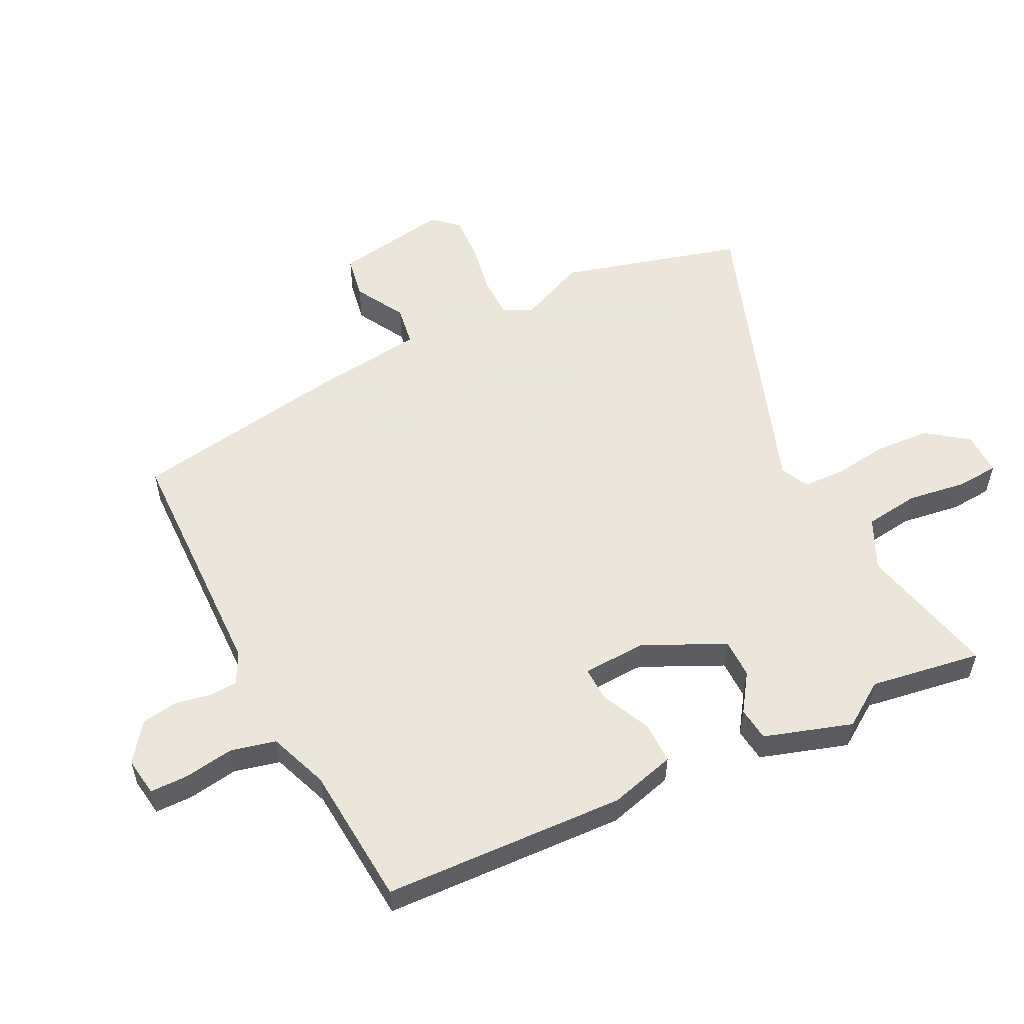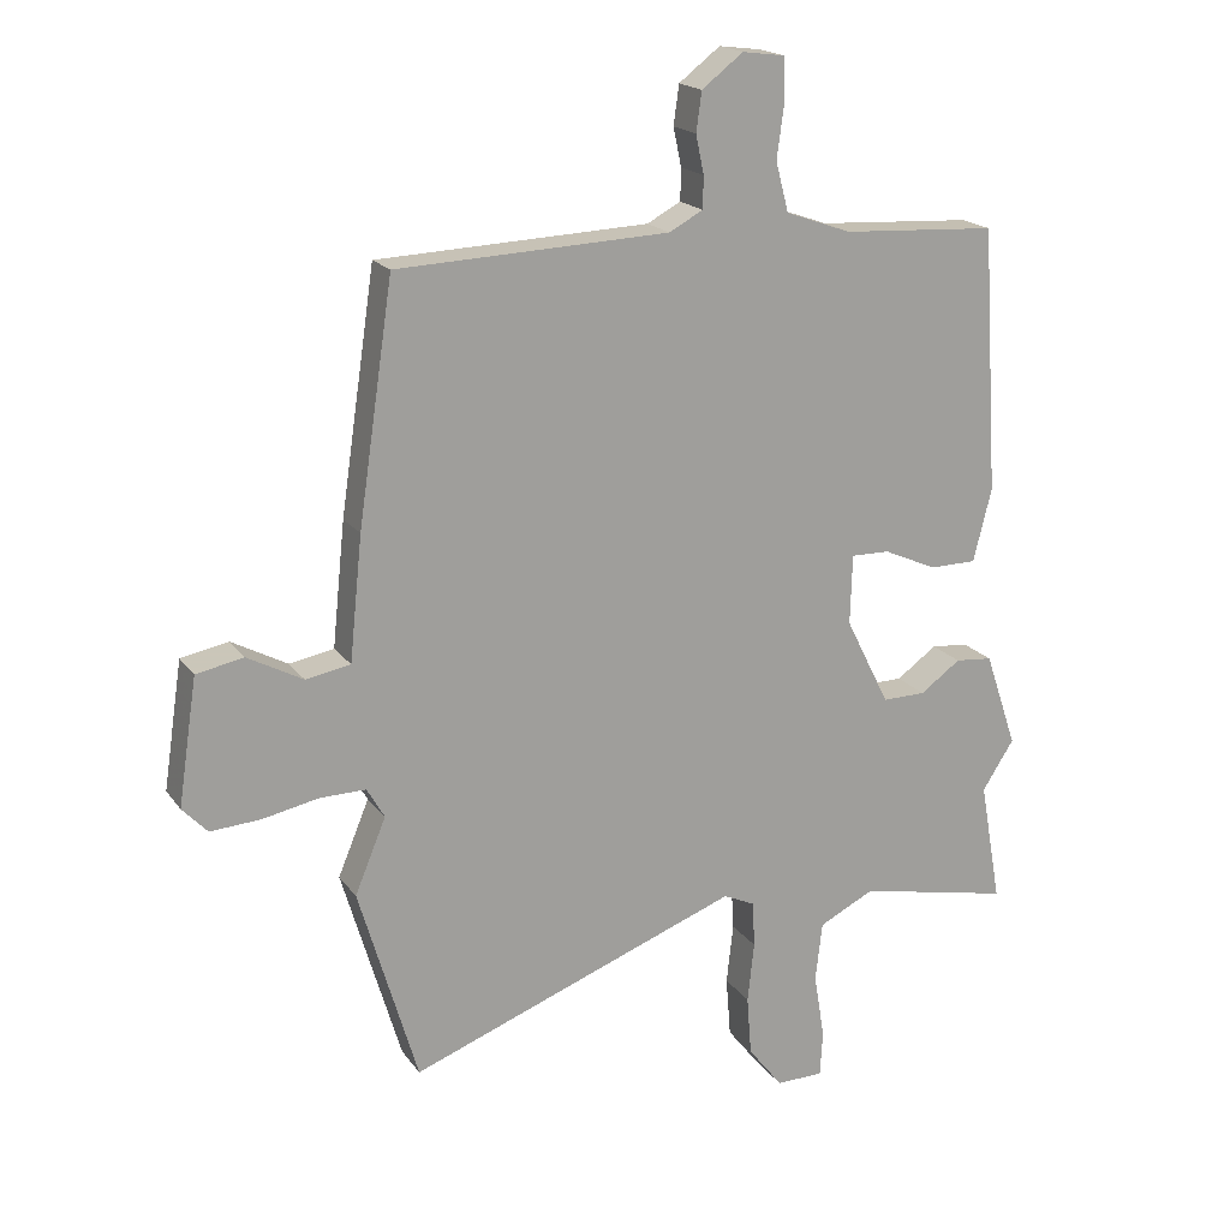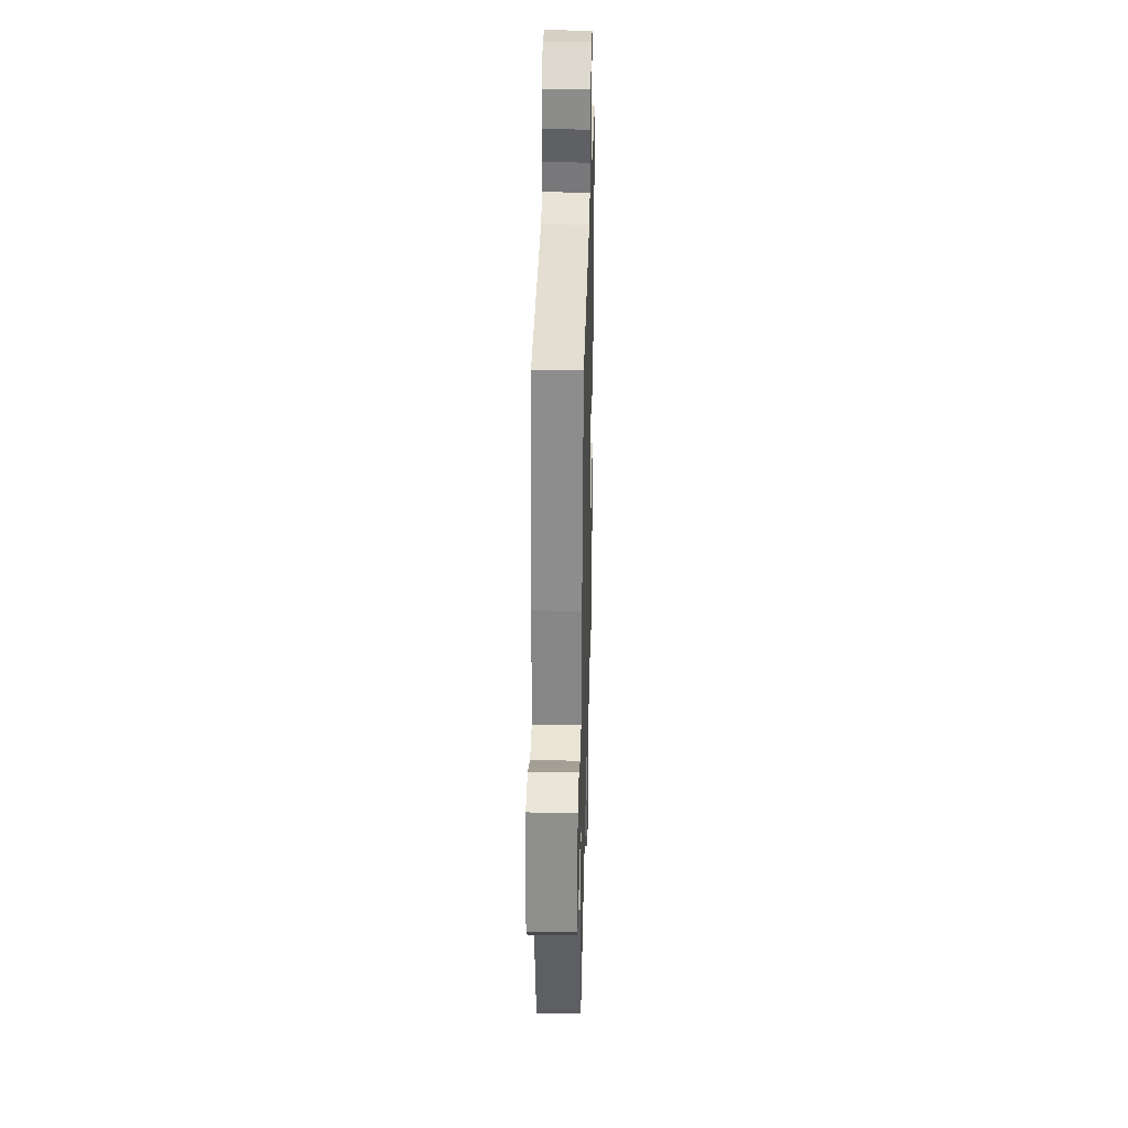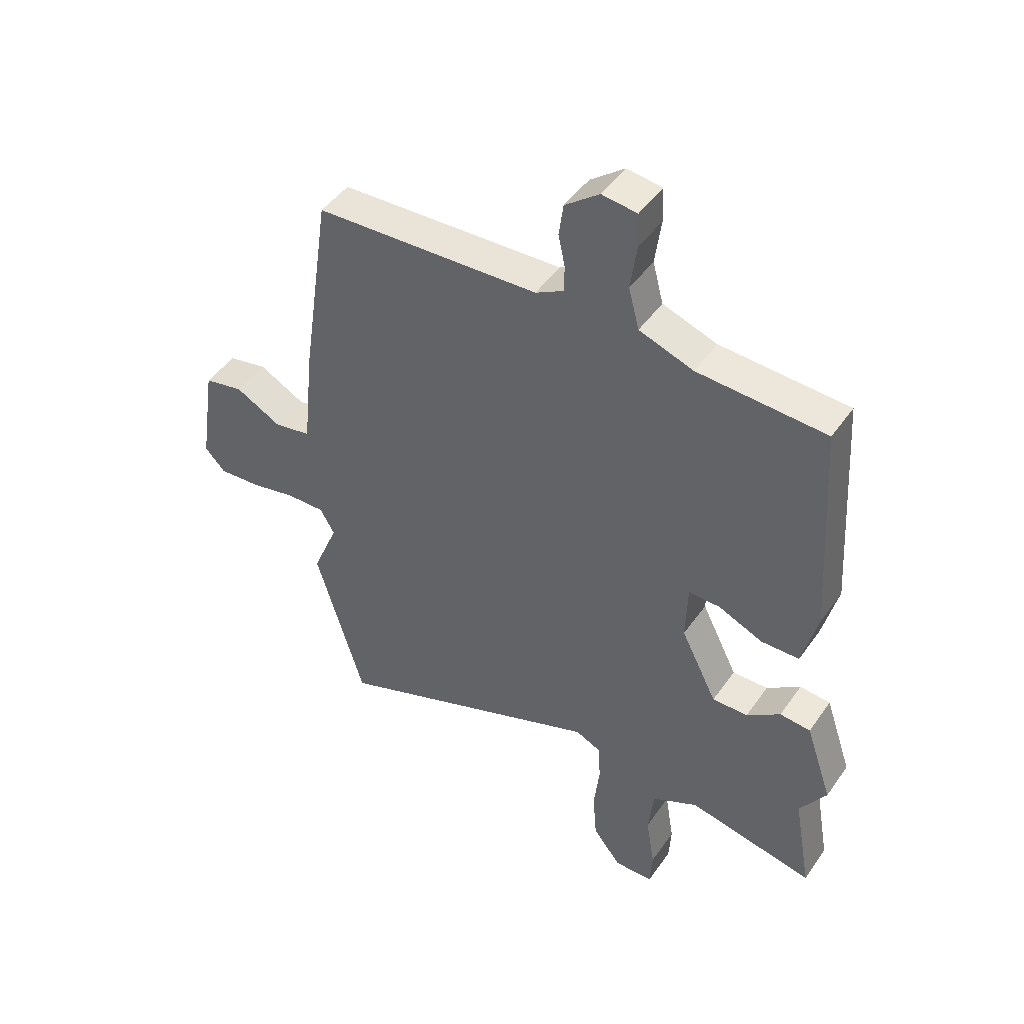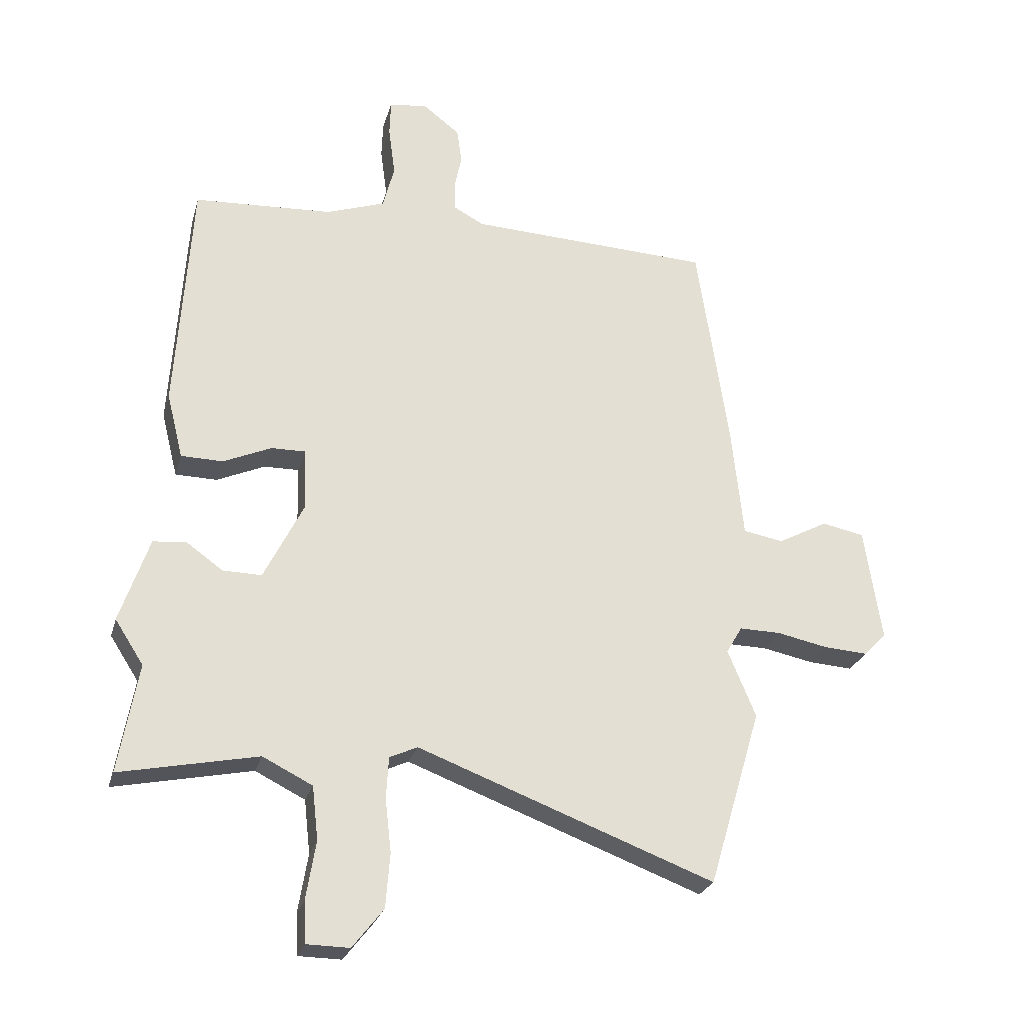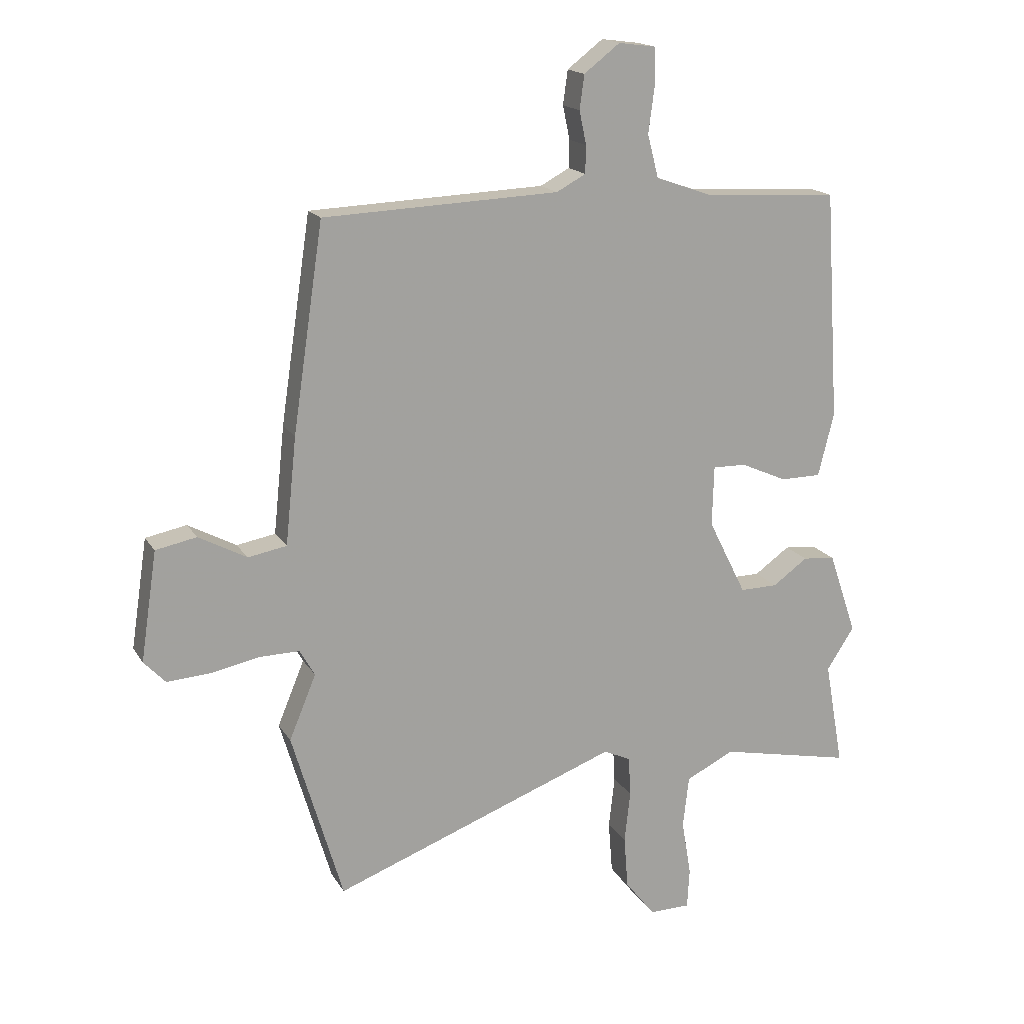
<metadata>
{"format":"obj","ext":"obj","renderer":"f3d","projection":"perspective","resolution":1024,"background":"white","views":[{"elev":55.0,"azim":62.3,"up":"+Y"},{"elev":18.6,"azim":-24.6,"up":"+Z"},{"elev":33.6,"azim":-88.5,"up":"+Z"},{"elev":46.3,"azim":33.0,"up":"+Z"},{"elev":-25.9,"azim":165.3,"up":"+Z"},{"elev":16.9,"azim":-21.4,"up":"+Z"}]}
</metadata>
<code>
v -0.466 0.07 0.512
v -0.064 0.07 0.529
v -0.014 0.07 0.556
v -0.013 0.07 0.603
v -0.025 0.07 0.66
v -0.017 0.07 0.718
v 0.044 0.07 0.765
v 0.107 0.07 0.757
v 0.109 0.07 0.697
v 0.098 0.07 0.615
v 0.117 0.07 0.542
v 0.214 0.07 0.508
v 0.443 0.07 0.495
v 0.468 0.07 0.104
v 0.441 0.07 -0.004
v 0.372 0.07 -0.005
v 0.293 0.07 0.03
v 0.236 0.07 0.031
v 0.233 0.07 -0.072
v 0.298 0.07 -0.202
v 0.362 0.07 -0.201
v 0.422 0.07 -0.158
v 0.477 0.07 -0.163
v 0.525 0.07 -0.304
v 0.478 0.07 -0.377
v 0.51 0.07 -0.557
v 0.283 0.07 -0.51
v 0.201 0.07 -0.551
v 0.191 0.07 -0.639
v 0.207 0.07 -0.736
v 0.203 0.07 -0.803
v 0.133 0.07 -0.804
v 0.082 0.07 -0.739
v 0.075 0.07 -0.65
v 0.085 0.07 -0.561
v 0.081 0.07 -0.493
v 0.035 0.07 -0.472
v -0.454 0.07 -0.656
v -0.541 0.07 -0.363
v -0.495 0.07 -0.252
v -0.521 0.07 -0.207
v -0.589 0.07 -0.208
v -0.672 0.07 -0.225
v -0.746 0.07 -0.23
v -0.783 0.07 -0.191
v -0.755 0.07 -0.004
v -0.685 0.07 0.01
v -0.603 0.07 -0.034
v -0.537 0.07 -0.022
v -0.518 0.07 0.161
v -0.466 0 0.512
v -0.064 0 0.529
v -0.014 0 0.556
v -0.013 0 0.603
v -0.025 0 0.66
v -0.017 0 0.718
v 0.044 0 0.765
v 0.107 0 0.757
v 0.109 0 0.697
v 0.098 0 0.615
v 0.117 0 0.542
v 0.214 0 0.508
v 0.443 0 0.495
v 0.468 0 0.104
v 0.441 0 -0.004
v 0.372 0 -0.005
v 0.293 0 0.03
v 0.236 0 0.031
v 0.233 0 -0.072
v 0.298 0 -0.202
v 0.362 0 -0.201
v 0.422 0 -0.158
v 0.477 0 -0.163
v 0.525 0 -0.304
v 0.478 0 -0.377
v 0.51 0 -0.557
v 0.283 0 -0.51
v 0.201 0 -0.551
v 0.191 0 -0.639
v 0.207 0 -0.736
v 0.203 0 -0.803
v 0.133 0 -0.804
v 0.082 0 -0.739
v 0.075 0 -0.65
v 0.085 0 -0.561
v 0.081 0 -0.493
v 0.035 0 -0.472
v -0.454 0 -0.656
v -0.541 0 -0.363
v -0.495 0 -0.252
v -0.521 0 -0.207
v -0.589 0 -0.208
v -0.672 0 -0.225
v -0.746 0 -0.23
v -0.783 0 -0.191
v -0.755 0 -0.004
v -0.685 0 0.01
v -0.603 0 -0.034
v -0.537 0 -0.022
v -0.518 0 0.161
f 49 50 1 2
f 46 47 48
f 45 46 48
f 44 45 48
f 43 44 48
f 42 43 48
f 41 42 48 49
f 49 2 3
f 41 49 3
f 40 41 3
f 39 40 3
f 38 39 3
f 37 38 3
f 33 34 35
f 32 33 35
f 31 32 35
f 30 31 35
f 29 30 35
f 28 29 35 36
f 27 28 36
f 25 26 27
f 27 36 37
f 25 27 37
f 24 25 37
f 23 24 37
f 22 23 37
f 21 22 37
f 15 16 17
f 14 15 17
f 13 14 17
f 12 13 17
f 11 12 17 18
f 10 11 18 19
f 8 9 10
f 7 8 10
f 6 7 10
f 5 6 10
f 4 5 10
f 3 4 10 19
f 20 21 37
f 19 20 37
f 3 19 37
f 52 51 100 99
f 98 97 96
f 98 96 95
f 98 95 94
f 98 94 93
f 98 93 92
f 99 98 92 91
f 53 52 99
f 53 99 91
f 53 91 90
f 53 90 89
f 53 89 88
f 53 88 87
f 85 84 83
f 85 83 82
f 85 82 81
f 85 81 80
f 85 80 79
f 86 85 79 78
f 86 78 77
f 77 76 75
f 87 86 77
f 87 77 75
f 87 75 74
f 87 74 73
f 87 73 72
f 87 72 71
f 67 66 65
f 67 65 64
f 67 64 63
f 67 63 62
f 68 67 62 61
f 69 68 61 60
f 60 59 58
f 60 58 57
f 60 57 56
f 60 56 55
f 60 55 54
f 69 60 54 53
f 87 71 70
f 87 70 69
f 87 69 53
f 1 51 52 2
f 2 52 53 3
f 3 53 54 4
f 4 54 55 5
f 5 55 56 6
f 6 56 57 7
f 7 57 58 8
f 8 58 59 9
f 9 59 60 10
f 10 60 61 11
f 11 61 62 12
f 12 62 63 13
f 13 63 64 14
f 14 64 65 15
f 15 65 66 16
f 16 66 67 17
f 17 67 68 18
f 18 68 69 19
f 19 69 70 20
f 20 70 71 21
f 21 71 72 22
f 22 72 73 23
f 23 73 74 24
f 24 74 75 25
f 25 75 76 26
f 26 76 77 27
f 27 77 78 28
f 28 78 79 29
f 29 79 80 30
f 30 80 81 31
f 31 81 82 32
f 32 82 83 33
f 33 83 84 34
f 34 84 85 35
f 35 85 86 36
f 36 86 87 37
f 37 87 88 38
f 38 88 89 39
f 39 89 90 40
f 40 90 91 41
f 41 91 92 42
f 42 92 93 43
f 43 93 94 44
f 44 94 95 45
f 45 95 96 46
f 46 96 97 47
f 47 97 98 48
f 48 98 99 49
f 49 99 100 50
f 50 100 51 1

</code>
